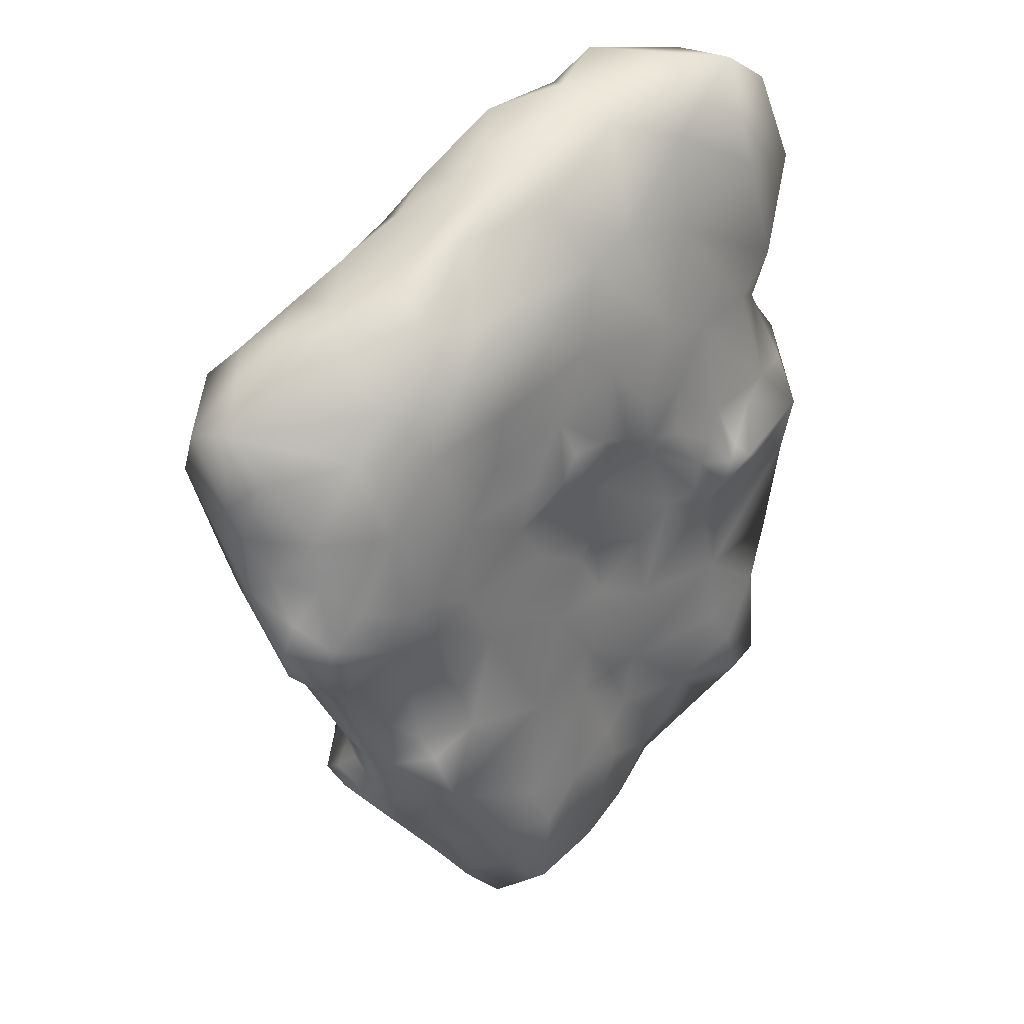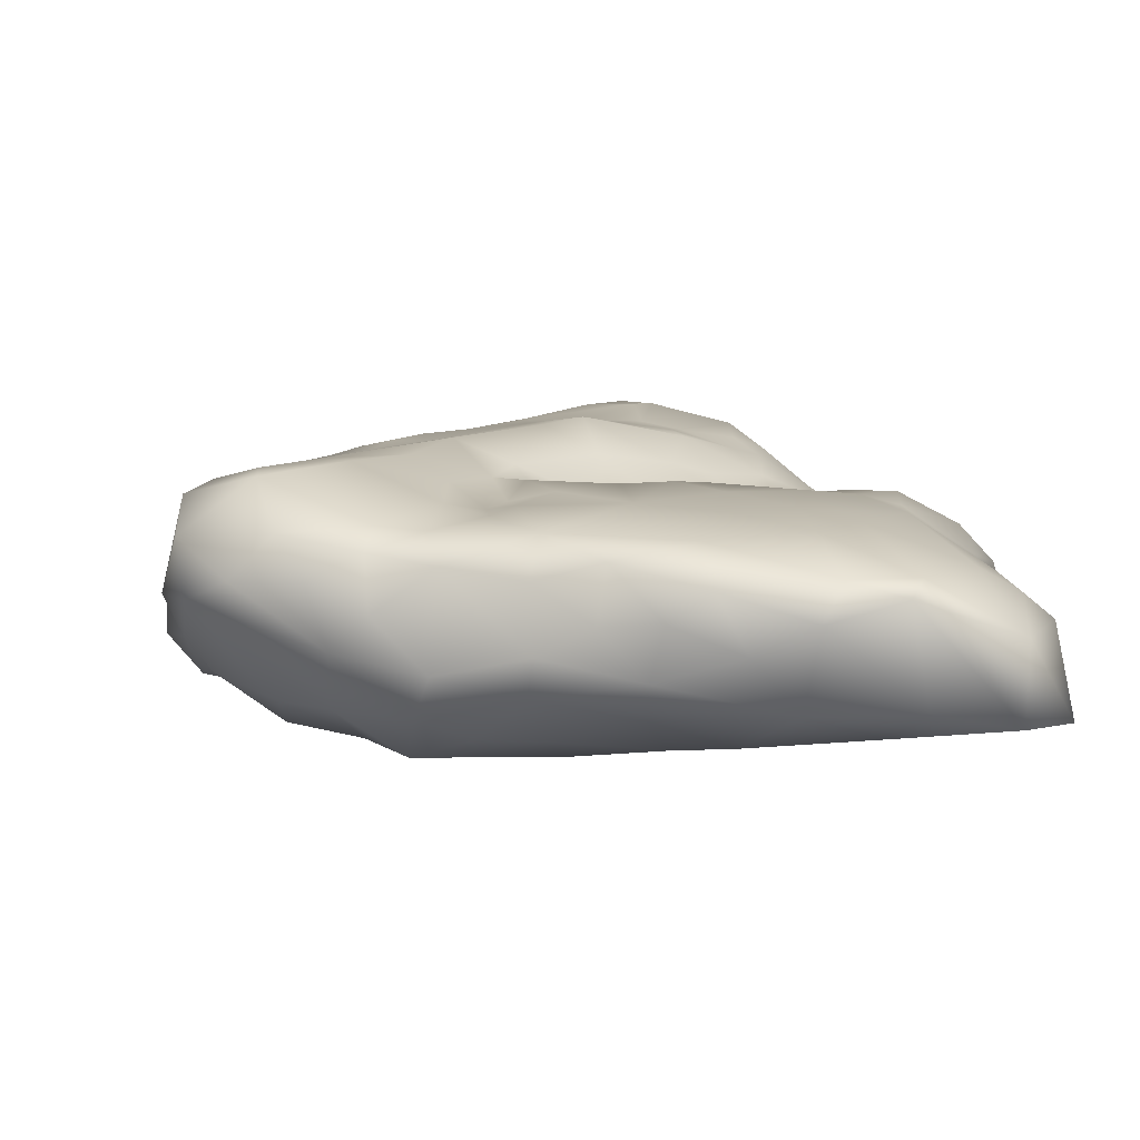
<metadata>
{"format":"obj","ext":"obj","renderer":"f3d","projection":"perspective","resolution":1024,"background":"white","views":[{"elev":30.5,"azim":-46.7,"up":"+Z"},{"elev":8.1,"azim":-12.5,"up":"+Y"}]}
</metadata>
<code>
o Mesh
v 0.1916 0.2652 1.261
v -0.3834 0.05026 0.9705
v -0.2082 -0.02223 -1.117
v 0.5317 0.3843 0.005517
v 0.8825 -0.1756 -0.6855
v -0.5959 -0.1391 0.08455
v 0.1431 -0.1577 -0.06255
v 1.131 0.01873 0.9257
v -0.2565 0.385 -0.9425
v -0.2945 0.2399 -1.01
v -0.8252 0.2299 0.05545
v -0.5093 0.007658 -0.6807
v -0.5987 -0.02103 -0.4974
v 0.5526 0.3549 -1.099
v 0.2006 0.1576 -1.343
v 0.7388 -0.1932 0.2431
v 0.2911 -0.2038 0.3226
v 0.4874 -0.2019 0.2058
v 0.1016 -0.1943 0.6715
v -0.484 -0.1743 0.1051
v 0.187 -0.1411 -0.5697
v 0.183 -0.1525 -0.3905
v 0.3424 -0.1183 -0.5807
v -0.4658 -0.1568 -0.02035
v -0.3129 -0.1326 -0.4435
v 1.204 0.08692 0.3614
v 1.057 -0.0621 0.4896
v 0.09766 0.187 1.199
v 0.09307 -0.05079 1.074
v -0.5085 0.1809 0.9082
v -0.514 0.2008 -0.5483
v -0.7678 0.3569 0.05617
v -0.6546 0.3214 -0.1417
v -0.5367 0.1446 -0.576
v 0.2639 0.4395 -1.046
v 0.6342 -0.111 -0.925
v 0.2941 0.4955 -0.3955
v 0.4843 0.4723 -0.1159
v -0.327 0.4907 0.4027
v -0.2576 0.4362 0.5252
v -0.3029 0.4051 0.704
v 0.7808 -0.1684 -0.3557
v 0.9557 -0.1951 -0.001779
v 1.153 -0.1865 0.1156
v 0.8231 -0.2611 0.07372
v 0.7731 -0.1825 -0.05898
v 0.808 -0.2178 0.103
v 0.7752 -0.2281 0.06276
v 0.714 -0.177 -0.09266
v 0.531 -0.1762 -0.01684
v 0.756 -0.2134 -0.02796
v 0.6379 -0.1954 -0.002921
v 0.653 -0.2007 0.09248
v 0.4028 -0.1639 -0.095
v 0.6782 -0.1453 -0.7697
v 0.7917 -0.1645 -0.5669
v 0.424 -0.148 -0.5481
v 0.4323 -0.104 -0.7483
v 0.5562 -0.09347 -0.9903
v 0.955 -0.1959 0.2897
v 0.9937 -0.1607 0.6912
v 0.849 -0.1801 0.5915
v 0.8842 -0.1981 0.2197
v 0.5936 -0.1446 0.884
v 0.6369 -0.1991 0.5697
v 0.6478 -0.1993 0.253
v 0.6855 -0.2051 0.1621
v 0.5396 -0.1965 0.4106
v 0.4758 -0.1939 0.6272
v 0.3747 -0.2027 0.4135
v 0.4144 -0.1988 0.2718
v 0.5301 -0.1992 0.2464
v 0.4342 -0.1808 0.199
v 0.2515 -0.1841 0.2952
v 0.2073 -0.1728 0.1797
v 0.07766 -0.1707 0.233
v 0.1028 -0.2072 0.2586
v 0.1801 -0.2067 0.3579
v 0.2215 -0.2032 0.5659
v 0.07231 -0.1927 0.3564
v 0.005969 -0.1882 0.4844
v -0.08535 -0.1762 0.3125
v 0.01025 -0.2018 0.2861
v 0.3362 -0.1492 0.9439
v 0.6205 -0.09758 1.153
v 0.1846 -0.1559 0.8986
v -0.03379 -0.1895 0.7617
v -0.2241 -0.1834 0.5885
v -0.1356 -0.1655 0.1744
v -0.2486 -0.1786 0.4422
v -0.3473 -0.1624 0.2801
v 0.3215 -0.1353 -0.792
v -0.02766 -0.1262 -0.8595
v 0.1701 -0.1333 -0.889
v 0.4443 -0.1585 -0.3121
v 0.2523 -0.1474 -0.2132
v 0.2207 -0.1416 -0.02725
v -0.02856 -0.1573 0.03954
v 0.178 -0.1643 0.01224
v 0.05613 -0.1551 -0.2268
v -0.1573 -0.1558 -0.1134
v -0.2395 -0.1476 -0.1562
v -0.3471 -0.159 0.03333
v -0.6484 -0.1298 -0.01389
v -0.3608 -0.1358 -0.2812
v 0.03372 -0.1397 -0.9939
v -0.01768 -0.1385 -0.522
v 0.8337 0.3227 -0.7123
v 0.9461 0.2483 -0.5863
v 0.9048 0.3043 -0.3324
v 1.082 0.2261 0.0593
v 0.922 0.2736 -0.1176
v 1.04 0.1637 -0.2681
v 1.007 0.1794 -0.4864
v 1.147 0.048 0.08143
v 1.048 0.07559 -0.475
v 1.06 0.007064 -0.4026
v 1.018 0.146 -0.7147
v 0.9133 0.2289 -0.8311
v 0.9731 0.153 -0.6659
v 1.089 0.01598 -0.7089
v 1.005 0.07391 -0.6605
v 1.025 0.06399 -0.5176
v 1.047 0.005077 -0.8152
v 0.931 0.1109 -0.9209
v 1.002 0.2793 0.09697
v 1.072 0.2833 0.3918
v 0.9716 0.2386 0.887
v 1.063 0.1563 0.8072
v 1.051 0.1229 0.6467
v 1.012 0.2429 0.6415
v 1.119 0.0375 0.4839
v 1.183 -0.000812 0.1883
v 1.107 0.206 0.5408
v 1.07 0.03036 0.6255
v 1.236 -0.01583 0.3068
v 1.094 0.1285 0.9648
v 1.124 -0.1103 0.9575
v 1.122 -0.136 0.2747
v 1.082 -0.05362 0.6652
v 1.052 0.0212 -0.6263
v 1.081 -0.04744 -0.6797
v 1.071 -0.000634 -0.4675
v 1.092 0.05205 -0.1686
v 1.101 -0.1344 -0.3517
v 1.072 -0.1164 -0.536
v 1.177 -0.1041 0.004577
v 1.093 -0.1891 -0.02608
v 0.9994 -0.1691 -0.5031
v 0.9548 -0.0356 -1.016
v 1.05 -0.1554 -0.8083
v 0.953 -0.1547 -0.8491
v 0.6464 0.2874 1.3
v 0.9826 0.2064 1.036
v 0.8964 0.1453 1.298
v -0.1353 0.368 0.9894
v -0.363 0.296 0.9644
v -0.01365 0.3158 1.116
v 0.4831 0.2822 1.262
v 0.6037 0.2468 1.348
v 0.2737 0.1149 1.243
v 0.06419 0.0544 1.182
v -0.04136 0.1766 1.136
v -0.1753 0.2679 1.05
v -0.169 0.1022 1.07
v -0.4065 -0.06705 0.8741
v -0.1774 0.006133 1.048
v -0.2536 -0.1187 0.8558
v -0.09597 -0.1267 0.8807
v 0.6678 -0.0154 1.296
v 0.3992 -0.02378 1.229
v 1.038 -0.06486 1.22
v 0.8833 -0.0555 1.318
v 0.4203 0.1896 1.296
v 0.9378 -0.116 0.9806
v -0.4764 0.3691 0.7879
v -0.2169 0.3867 0.811
v -0.7026 0.3569 0.7907
v -0.3697 0.3624 0.8613
v -0.5145 0.322 0.8895
v -0.6936 0.4647 0.3889
v -0.7273 0.4752 0.6803
v -0.8776 0.4147 0.4621
v -0.9072 0.3343 0.6103
v -0.6445 0.2524 0.848
v -0.4021 0.4731 0.1641
v -0.6796 0.409 0.01053
v -0.7794 0.4189 0.1798
v -0.3938 0.4128 -0.4412
v -0.362 0.4023 -0.5674
v -0.4278 0.3058 -0.5158
v -0.4094 0.3793 -0.6748
v -0.4825 0.2347 -0.4797
v -0.2621 0.327 -1.004
v -0.3968 0.3432 -0.8647
v -0.4368 0.1954 -0.84
v -0.4647 0.2438 -0.5426
v -0.5328 0.2789 -0.6844
v -0.4902 0.2477 -0.7674
v -0.547 0.1293 -0.487
v -0.5584 0.4106 -0.2024
v -0.892 0.2625 0.3037
v -0.7359 0.1222 -0.1987
v -0.902 0.1258 0.1827
v -0.4487 0.05598 -0.8364
v -0.5434 0.1499 -0.6659
v -0.5558 0.1997 -0.6282
v -0.3837 0.1762 -0.9063
v -0.237 0.1151 -1.092
v -0.2863 0.03919 -1.041
v -0.5488 0.1699 -0.7005
v -0.555 0.07792 -0.5943
v -0.6474 0.05489 -0.3945
v -0.5672 0.07141 -0.6804
v -0.3724 -0.02564 -0.8246
v -0.2081 -0.117 -0.9372
v -0.3101 -0.02394 -0.9305
v -0.3774 -0.1229 -0.679
v -0.4418 -0.105 -0.5087
v -0.8514 0.01882 0.1051
v -0.8935 0.01591 0.03507
v -0.7992 -0.04194 -0.1129
v -0.8379 0.07012 -0.09435
v -0.5737 -0.1081 -0.06552
v -0.4551 -0.06667 -0.4498
v -0.8065 -0.08836 0.04602
v -0.7214 -0.0864 -0.08644
v -0.7292 -0.02374 -0.1843
v -0.807 0.2488 0.7681
v -0.5943 0.09568 0.877
v -0.8952 0.19 0.6527
v -0.9305 0.1796 0.4466
v -0.907 0.1406 0.3585
v -0.8731 0.07483 0.2421
v -0.6755 -0.06427 0.5759
v -0.8067 -0.02902 0.3586
v -0.8864 0.08384 0.5358
v -0.8069 -0.04249 0.2197
v -0.7032 -0.09956 0.1291
v -0.6327 -0.1583 0.364
v -0.4685 -0.1684 0.5495
v -0.5691 -0.06712 0.6918
v -0.3938 -0.1788 0.7397
v -0.1063 0.3957 -1.047
v 0.2312 0.3562 -1.148
v 0.0124 0.286 -1.258
v 0.786 0.3124 -0.9713
v 0.607 0.432 -0.9474
v 0.828 0.1536 -1.073
v 0.6601 0.1363 -1.136
v 0.6699 -0.007919 -1.117
v 0.4444 -0.0828 -1.152
v 0.5589 0.07501 -1.274
v -0.1181 0.2041 -1.23
v -0.2049 0.2756 -1.11
v -0.07759 -0.01514 -1.287
v 0.2512 0.03616 -1.344
v 0.4122 0.1197 -1.345
v 0.1566 0.006584 -1.362
v 0.3592 -0.1325 -0.9084
v 0.2505 -0.1193 -1.189
v -0.1818 0.02343 -1.18
v 0.04551 -0.1063 -1.247
v -0.1029 -0.1091 -1.107
v 0.7136 0.4728 -0.4757
v 0.8339 0.3672 -0.5074
v 0.5043 0.5065 -0.8902
v 0.6039 0.4782 -0.6285
v 0.6792 0.4539 -0.7352
v 0.5615 0.4875 -0.6558
v 0.6363 0.431 -0.1636
v 0.6839 0.4457 -0.3345
v 0.5423 0.4672 -0.3563
v 0.4394 0.4893 -0.3905
v 0.4952 0.4747 -0.2838
v 0.5215 0.5214 -0.5951
v 0.7084 0.3089 0.0445
v 0.6966 0.3652 -0.09014
v 0.7394 0.4014 -0.2624
v 0.9718 0.262 -0.4244
v 0.7777 0.4116 -0.3588
v 0.1758 0.4687 -0.7296
v 0.3639 0.5108 -0.7288
v 0.1296 0.4851 -0.5549
v -0.01619 0.4301 -0.8262
v -0.1099 0.4412 -0.5569
v -0.009637 0.4749 -0.4389
v -0.2742 0.4612 -0.2777
v -0.1768 0.4694 -0.3608
v -0.3152 0.4437 -0.3689
v -0.3258 0.4458 -0.2213
v -0.1817 0.4993 0.08187
v -0.2174 0.4813 -0.01772
v 0.3207 0.5049 -0.2058
v 0.2029 0.4849 -0.4087
v 0.4481 0.528 -0.5156
v 0.1151 0.4928 -0.3547
v -0.1997 0.4664 -0.1789
v 0.06133 0.5295 0.1002
v 0.1886 0.5368 -0.01287
v 0.411 0.4183 0.04002
v 0.2516 0.3577 0.289
v 0.2093 0.3569 0.2303
v 0.3262 0.3456 0.275
v 0.3887 0.3183 0.2719
v 0.4388 0.3055 0.2271
v 0.1021 0.3632 0.35
v -0.04981 0.448 0.2825
v 0.3022 0.3749 0.1831
v 0.2016 0.4512 0.1265
v 0.1205 0.3693 0.2758
v 0.1733 0.3475 0.3122
v 0.1594 0.3899 0.4019
v 0.04697 0.3768 0.3917
v -0.02332 0.4013 0.3445
v -0.06284 0.4299 0.4762
v 0.1619 0.4178 0.4995
v -0.01379 0.4146 0.6009
v 0.2967 0.4212 0.5027
v 0.383 0.4134 0.469
v 0.3451 0.3901 0.3962
v -0.2023 0.5151 0.2604
v -0.5382 0.4747 0.3005
v -0.1357 0.4326 0.424
v -0.131 0.3923 0.5916
v -0.1402 0.3973 0.7189
v -0.202 0.3882 0.7022
v -0.4986 0.4953 0.5743
v 0.3522 0.3845 0.883
v 0.384 0.4104 0.6605
v 0.1484 0.3952 0.7052
v 0.2071 0.352 1.091
v 0.9136 0.3064 0.09341
v 0.9108 0.3691 0.369
v 0.8774 0.3477 0.5057
v 0.7688 0.3786 0.5049
v 0.8193 0.3556 0.7106
v 0.8026 0.3595 0.2529
v 0.6885 0.3315 0.1691
v 0.5737 0.3417 0.2321
v 0.5125 0.355 0.3009
v 0.5382 0.3643 0.3797
v 0.4191 0.3826 0.3931
v 0.558 0.3213 0.1092
v 0.5979 0.3802 0.4398
v 0.4707 0.4032 0.4518
v 0.5157 0.3874 0.8094
v 0.6167 0.3989 0.571
v 0.6217 0.3673 0.9569
v 0.4984 0.3544 0.9902
v 0.8478 0.2792 1.089
g Rock17
f 5 149 56
f 5 151 149
f 5 56 55
f 152 5 55
f 152 55 150
f 42 148 43
f 149 42 56
f 95 42 49
f 95 49 50
f 50 49 52
f 49 51 52
f 50 52 73
f 52 51 53
f 73 52 53
f 73 53 18
f 51 48 53
f 53 48 67
f 73 75 50
f 50 54 95
f 54 50 75
f 95 54 96
f 42 95 57
f 58 55 57
f 57 55 56
f 56 42 57
f 58 57 23
f 55 58 36
f 260 59 58
f 58 59 36
f 65 60 62
f 16 63 60
f 16 60 65
f 60 63 44
f 62 27 61
f 62 61 64
f 63 16 47
f 16 66 67
f 16 67 48
f 47 16 48
f 175 61 138
f 61 175 64
f 64 175 85
f 64 69 65
f 18 53 72
f 53 67 72
f 68 72 66
f 65 68 16
f 68 66 16
f 72 67 66
f 65 69 70
f 68 65 70
f 62 64 65
f 70 69 79
f 70 71 68
f 68 71 72
f 70 17 71
f 71 17 74
f 18 71 73
f 71 18 72
f 71 74 73
f 73 74 75
f 80 77 78
f 78 77 74
f 89 98 76
f 98 99 76
f 76 99 75
f 78 74 17
f 74 77 75
f 17 70 79
f 78 17 79
f 80 78 81
f 81 78 79
f 80 81 83
f 83 81 82
f 79 19 81
f 82 81 90
f 82 90 91
f 81 88 90
f 80 83 77
f 83 82 89
f 98 89 103
f 98 103 101
f 84 86 69
f 86 19 69
f 19 79 69
f 84 69 64
f 64 85 84
f 84 29 86
f 86 87 19
f 87 88 19
f 19 88 81
f 88 241 90
f 243 88 87
f 243 87 169
f 87 86 169
f 169 168 243
f 88 243 241
f 20 103 91
f 91 89 82
f 91 103 89
f 91 90 241
f 91 241 240
f 240 239 6
f 91 240 20
f 20 240 6
f 94 260 92
f 92 58 21
f 260 58 92
f 58 23 21
f 92 21 94
f 93 21 107
f 94 21 93
f 100 22 96
f 96 22 95
f 107 21 22
f 22 57 95
f 22 23 57
f 22 21 23
f 100 96 7
f 96 54 97
f 7 96 97
f 54 75 99
f 7 98 101
f 7 101 100
f 22 100 107
f 101 102 100
f 100 102 107
f 105 25 102
f 102 25 107
f 105 102 24
f 24 103 20
f 102 103 24
f 102 101 103
f 105 24 224
f 20 6 24
f 24 6 104
f 224 24 104
f 25 105 225
f 216 106 93
f 93 106 94
f 218 93 107
f 218 107 25
f 25 219 218
f 219 25 225
f 93 218 216
f 60 27 62
f 148 42 145
f 145 42 149
f 151 152 150
f 152 151 5
f 167 166 168
f 169 167 168
f 166 243 168
f 167 169 29
f 169 86 29
f 171 85 170
f 171 29 84
f 171 84 85
f 85 173 170
f 173 85 175
f 175 138 172
f 175 172 173
f 13 219 225
f 225 228 13
f 224 228 225
f 224 225 105
f 222 228 227
f 222 227 226
f 228 224 227
f 224 104 227
f 227 104 226
f 226 104 239
f 104 6 239
f 230 231 242
f 242 231 235
f 231 237 235
f 236 235 237
f 240 236 238
f 238 239 240
f 235 236 240
f 240 241 235
f 242 243 166
f 242 166 230
f 242 235 241
f 242 241 243
f 150 36 251
f 150 55 36
f 251 252 253
f 59 251 36
f 251 59 252
f 257 253 252
f 261 257 252
f 261 259 257
f 261 252 260
f 260 252 59
f 261 260 94
f 261 94 263
f 94 106 263
f 106 264 263
f 264 106 216
f 7 99 98
f 7 97 99
f 43 46 42
f 46 49 42
f 43 44 45
f 43 45 51
f 43 148 44
f 45 47 48
f 63 47 45
f 46 43 51
f 49 46 51
f 51 45 48
f 63 45 44
f 60 44 139
f 27 60 139
f 77 76 75
f 77 83 76
f 76 83 89
f 54 99 97
f 108 266 109
f 109 266 280
f 109 280 114
f 108 109 119
f 111 112 126
f 113 111 144
f 112 113 110
f 110 113 280
f 280 116 114
f 144 111 115
f 113 116 280
f 113 117 116
f 117 143 116
f 143 123 116
f 120 119 109
f 120 109 114
f 114 123 120
f 116 123 114
f 124 118 121
f 120 123 122
f 118 124 119
f 124 125 119
f 111 126 127
f 127 334 335
f 131 127 335
f 335 337 131
f 128 129 337
f 128 137 129
f 137 128 154
f 26 115 111
f 26 133 115
f 136 133 26
f 136 147 133
f 147 115 133
f 150 125 124
f 146 141 123
f 141 122 123
f 124 121 151
f 121 142 151
f 141 146 142
f 144 117 113
f 143 146 123
f 144 115 147
f 144 147 145
f 144 145 117
f 117 145 143
f 145 146 143
f 150 124 151
f 142 146 151
f 154 351 155
f 153 351 349
f 349 350 153
f 153 155 351
f 154 155 137
f 159 350 332
f 153 350 159
f 332 329 156
f 179 156 177
f 156 179 157
f 176 328 182
f 182 178 176
f 176 180 179
f 179 180 157
f 181 182 328
f 181 328 323
f 181 323 188
f 181 183 182
f 183 181 188
f 178 180 176
f 188 323 186
f 201 186 291
f 201 291 189
f 291 290 189
f 187 186 201
f 186 187 188
f 190 189 286
f 190 9 192
f 9 194 195
f 196 195 208
f 195 196 199
f 195 194 10
f 195 10 208
f 199 211 198
f 205 211 199
f 205 196 208
f 205 199 196
f 208 10 210
f 209 210 10
f 209 10 255
f 205 208 210
f 205 210 217
f 210 262 3
f 215 218 205
f 218 12 205
f 215 205 217
f 217 3 216
f 217 210 3
f 215 217 216
f 218 215 216
f 12 218 13
f 244 285 35
f 246 35 245
f 244 35 246
f 35 267 14
f 35 14 245
f 15 246 245
f 14 258 245
f 245 258 15
f 255 10 194
f 255 194 244
f 194 9 244
f 246 255 244
f 246 254 255
f 248 14 267
f 248 247 14
f 247 269 108
f 247 248 269
f 247 108 119
f 247 119 125
f 249 247 125
f 14 247 250
f 14 250 253
f 253 258 14
f 249 125 150
f 262 255 256
f 256 255 254
f 262 209 255
f 209 262 210
f 256 264 262
f 264 3 262
f 264 216 3
f 108 269 265
f 108 265 266
f 269 268 265
f 266 265 281
f 281 280 266
f 267 270 268
f 267 268 269
f 248 267 269
f 267 283 276
f 270 276 268
f 283 296 276
f 267 276 270
f 276 265 268
f 271 272 273
f 271 279 272
f 272 265 273
f 272 281 265
f 271 273 275
f 273 265 276
f 275 273 274
f 273 276 274
f 274 276 296
f 271 275 38
f 38 4 278
f 275 294 38
f 4 344 278
f 38 301 4
f 4 301 344
f 38 278 271
f 278 344 277
f 277 344 339
f 278 277 112
f 277 338 333
f 279 112 110
f 110 280 281
f 279 110 281
f 112 279 278
f 279 281 272
f 279 271 278
f 112 277 333
f 126 112 333
f 282 267 285
f 267 35 285
f 283 282 284
f 282 286 284
f 282 283 267
f 284 296 283
f 286 285 9
f 9 285 244
f 9 190 286
f 286 189 290
f 286 282 285
f 286 287 284
f 298 289 288
f 289 298 297
f 289 297 287
f 289 287 286
f 298 288 291
f 288 289 290
f 289 286 290
f 288 290 291
f 298 291 293
f 293 291 186
f 293 186 292
f 293 292 299
f 293 299 298
f 297 294 37
f 294 274 37
f 297 37 295
f 294 275 274
f 295 37 284
f 37 274 296
f 37 296 284
f 295 284 297
f 297 284 287
f 300 297 299
f 297 298 299
f 297 300 294
f 300 310 301
f 294 300 38
f 300 301 38
f 312 313 302
f 313 321 302
f 321 304 302
f 303 304 309
f 312 302 303
f 302 304 303
f 321 343 304
f 304 343 305
f 305 341 306
f 304 305 309
f 309 305 306
f 309 301 310
f 309 306 344
f 312 311 307
f 312 303 311
f 311 308 315
f 307 311 315
f 309 310 303
f 303 310 311
f 310 300 299
f 308 311 310
f 308 310 299
f 312 307 313
f 307 315 314
f 313 307 314
f 313 314 317
f 315 324 316
f 315 316 314
f 317 314 316
f 331 317 318
f 316 318 317
f 313 317 321
f 321 317 319
f 317 331 319
f 319 320 321
f 320 319 330
f 320 330 346
f 321 320 343
f 343 320 346
f 324 308 322
f 186 322 292
f 322 308 299
f 322 299 292
f 322 323 39
f 322 186 323
f 39 323 328
f 40 39 328
f 322 39 324
f 40 327 325
f 39 40 324
f 308 324 315
f 40 325 324
f 325 318 316
f 324 325 316
f 177 326 327
f 327 326 325
f 326 331 318
f 325 326 318
f 327 41 177
f 327 40 41
f 41 40 328
f 176 41 328
f 41 179 177
f 41 176 179
f 177 156 326
f 326 156 331
f 329 330 331
f 350 347 329
f 331 330 319
f 331 156 329
f 329 332 350
f 334 126 333
f 334 127 126
f 334 333 338
f 334 338 336
f 334 336 335
f 336 337 335
f 345 336 338
f 340 338 339
f 339 338 277
f 345 338 340
f 345 340 342
f 342 340 341
f 339 344 340
f 342 341 305
f 346 342 343
f 342 305 343
f 344 301 309
f 340 306 341
f 340 344 306
f 342 346 345
f 345 346 348
f 348 346 330
f 347 348 330
f 345 348 336
f 336 348 337
f 348 347 337
f 347 349 337
f 347 330 329
f 347 350 349
f 337 351 128
f 349 351 337
f 351 154 128
f 111 113 112
f 119 120 118
f 118 120 122
f 118 122 121
f 131 134 127
f 129 131 337
f 129 130 131
f 129 140 130
f 134 26 127
f 26 111 127
f 134 131 130
f 132 136 26
f 132 26 134
f 132 134 135
f 134 130 135
f 140 135 130
f 135 140 132
f 139 132 27
f 132 139 136
f 129 8 140
f 8 129 137
f 138 137 172
f 8 137 138
f 138 140 8
f 138 61 140
f 140 61 27
f 139 44 136
f 44 147 136
f 27 132 140
f 121 141 142
f 121 122 141
f 145 147 148
f 147 44 148
f 145 149 146
f 151 146 149
f 155 153 160
f 160 173 155
f 156 158 332
f 159 332 1
f 1 332 158
f 156 157 164
f 156 164 158
f 28 1 158
f 164 163 158
f 163 28 158
f 1 28 161
f 161 28 162
f 162 28 163
f 2 165 157
f 2 157 30
f 165 164 157
f 165 2 167
f 164 165 163
f 163 165 162
f 167 162 165
f 180 30 157
f 178 185 180
f 185 178 229
f 185 30 180
f 185 230 30
f 230 185 229
f 2 30 230
f 160 153 159
f 159 1 174
f 174 1 161
f 171 161 162
f 161 171 174
f 171 170 174
f 159 174 160
f 167 29 162
f 29 171 162
f 167 2 166
f 230 166 2
f 172 137 155
f 173 172 155
f 173 160 170
f 170 160 174
f 184 182 183
f 184 183 232
f 178 184 229
f 182 184 178
f 189 193 201
f 192 191 190
f 190 191 189
f 189 191 193
f 198 31 197
f 198 197 191
f 198 207 31
f 197 193 191
f 197 31 193
f 31 200 193
f 202 188 11
f 202 183 188
f 32 11 188
f 32 201 33
f 33 193 203
f 203 193 200
f 33 201 193
f 32 33 203
f 203 200 213
f 204 202 11
f 11 32 223
f 223 32 203
f 203 213 228
f 223 221 11
f 221 204 11
f 228 213 13
f 223 203 222
f 228 222 203
f 32 187 201
f 187 32 188
f 195 198 192
f 198 191 192
f 195 192 9
f 195 199 198
f 198 211 207
f 207 34 31
f 212 34 207
f 212 200 34
f 34 200 31
f 212 13 200
f 204 233 202
f 204 234 233
f 204 220 234
f 226 238 220
f 232 202 233
f 232 183 202
f 232 233 237
f 238 236 234
f 236 237 233
f 238 234 220
f 236 233 234
f 221 220 204
f 221 226 220
f 214 212 206
f 211 214 206
f 211 206 207
f 206 212 207
f 211 205 214
f 205 12 214
f 214 12 212
f 200 13 213
f 12 13 212
f 218 219 13
f 222 226 221
f 221 223 222
f 230 229 231
f 237 231 232
f 184 231 229
f 231 184 232
f 238 226 239
f 254 246 256
f 256 246 15
f 249 250 247
f 250 251 253
f 150 251 250
f 250 249 150
f 256 15 259
f 257 259 15
f 257 15 258
f 257 258 253
f 261 263 259
f 263 264 256
f 256 259 263

</code>
